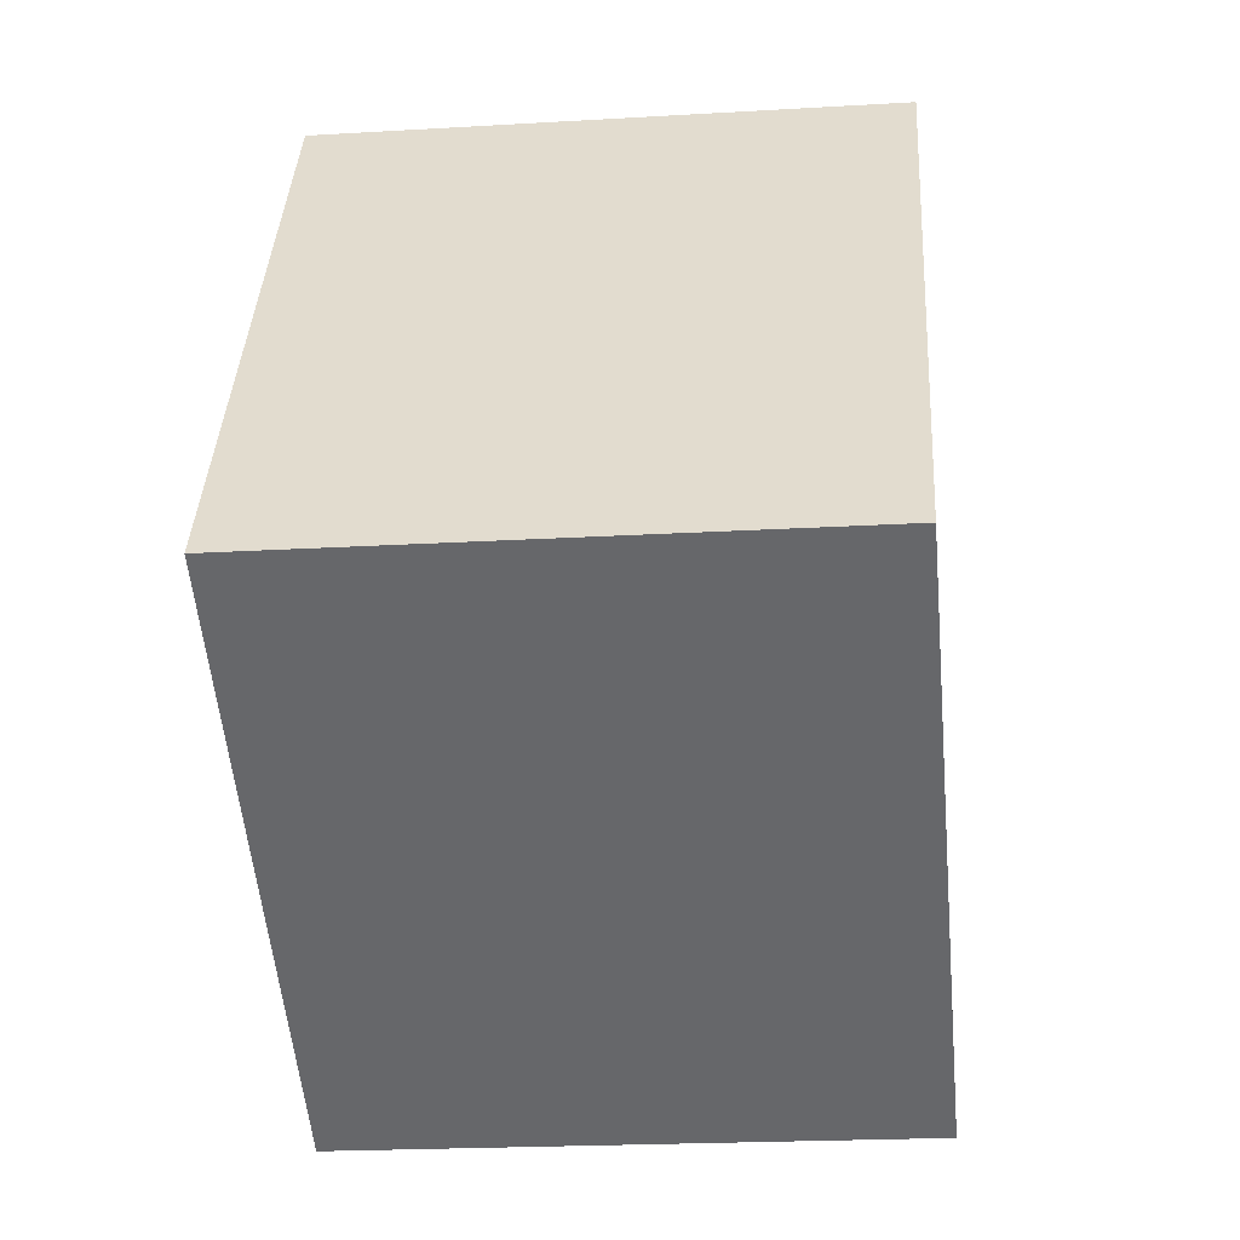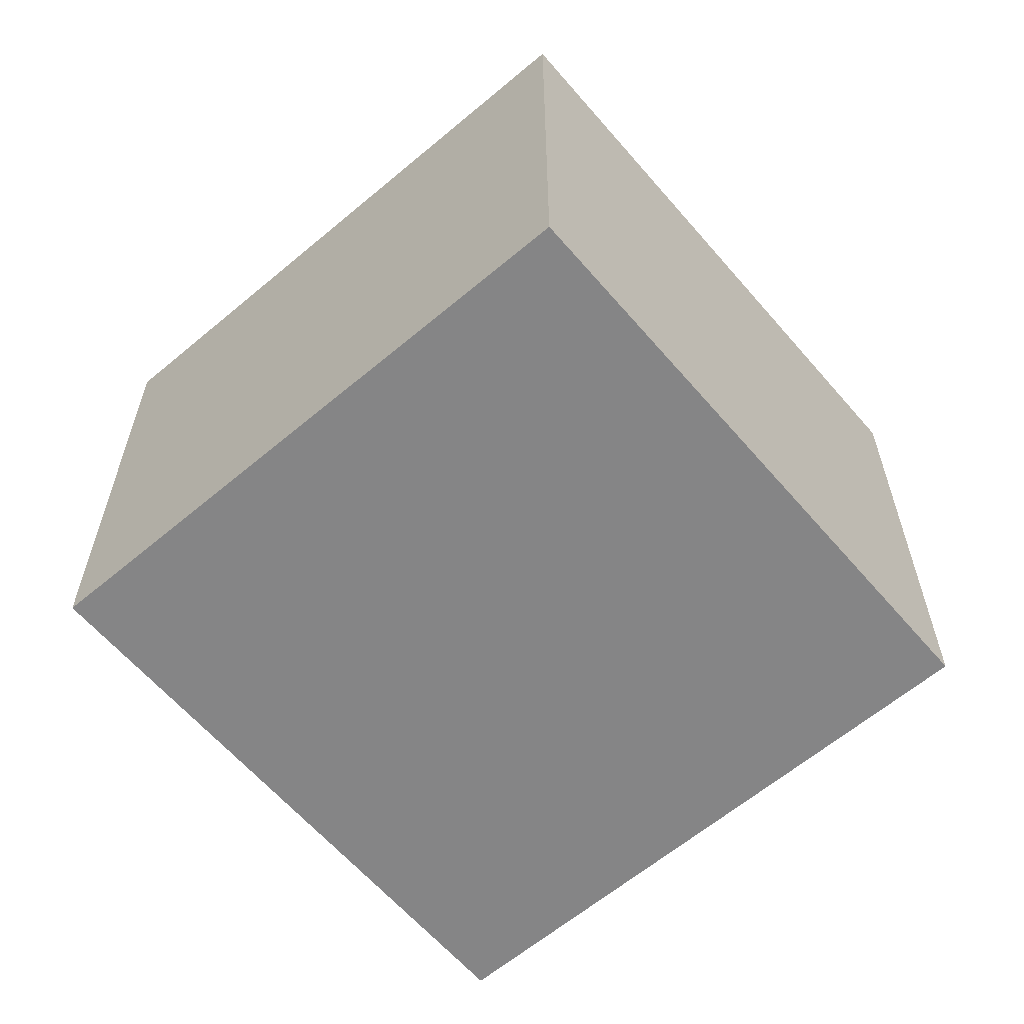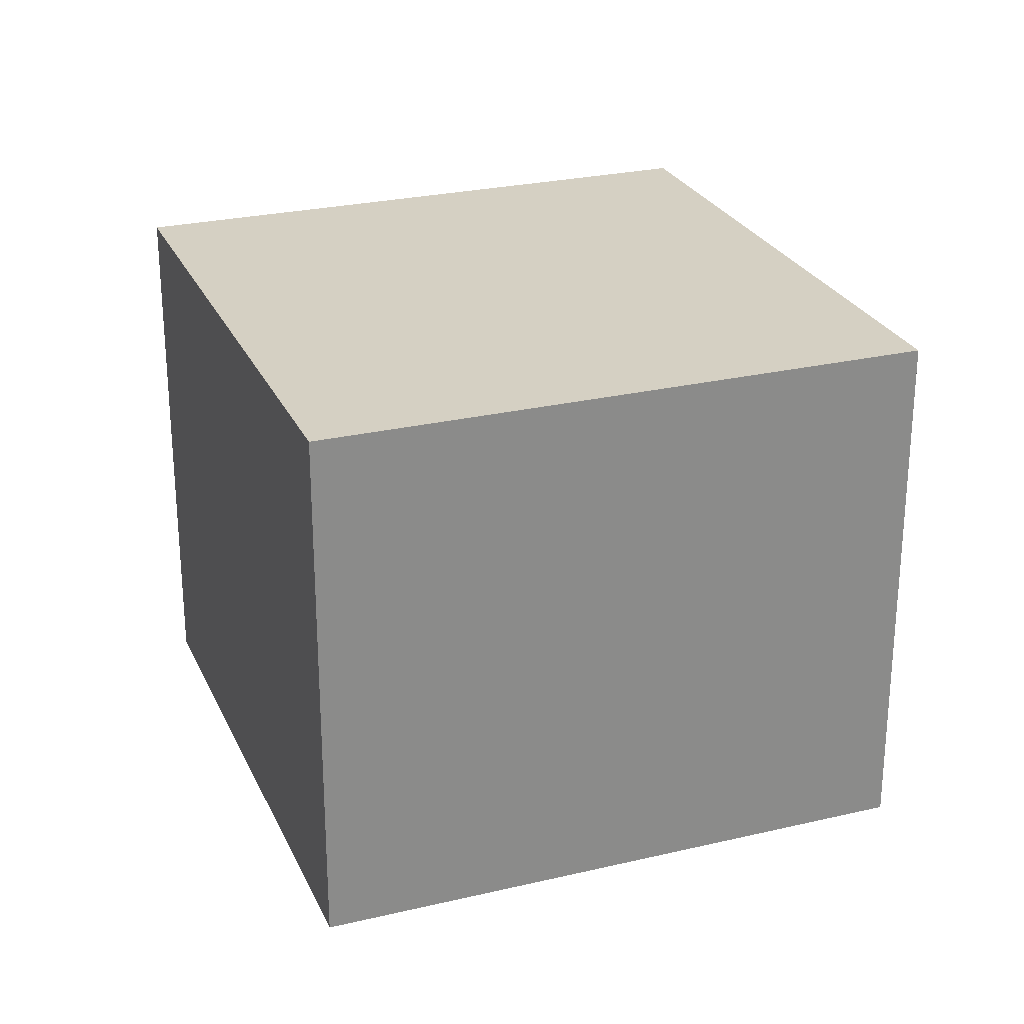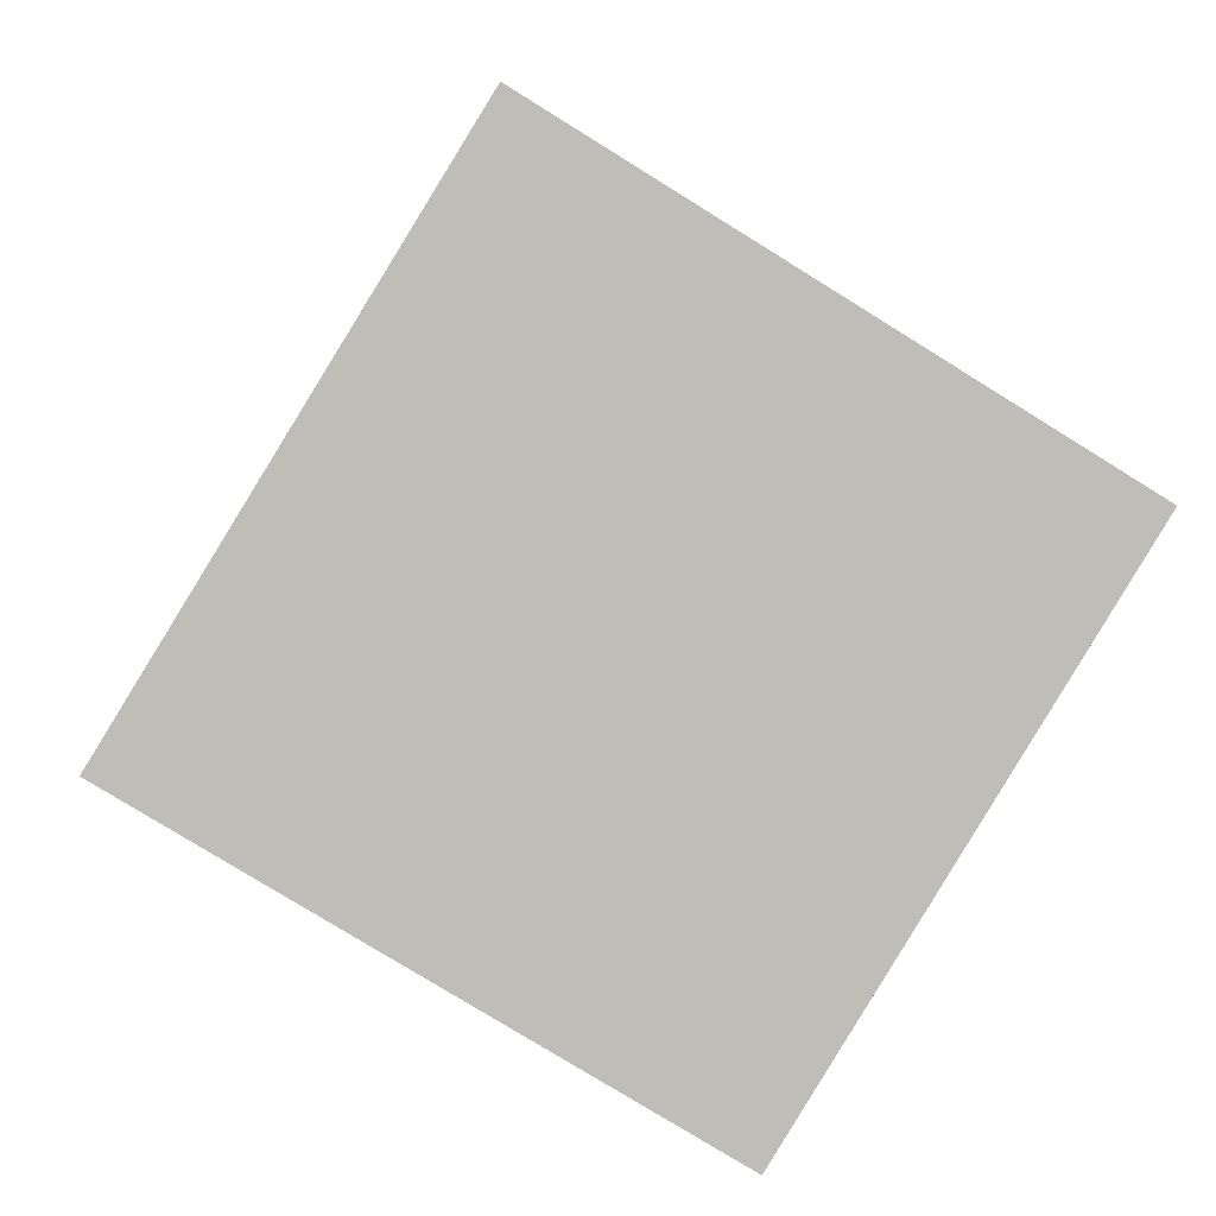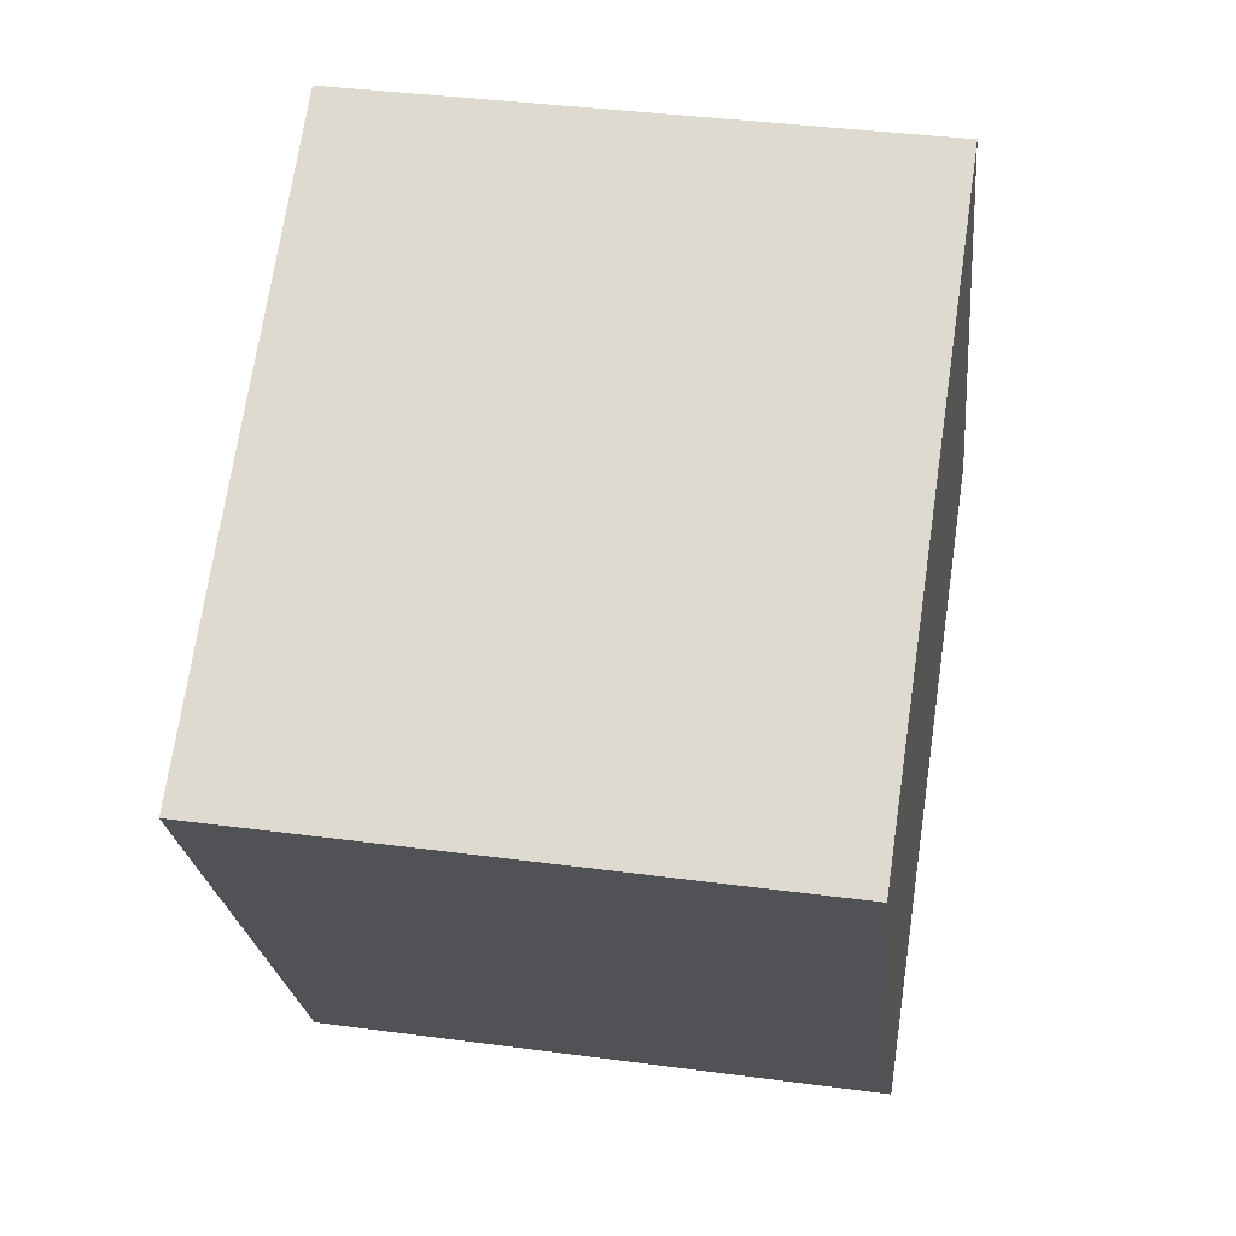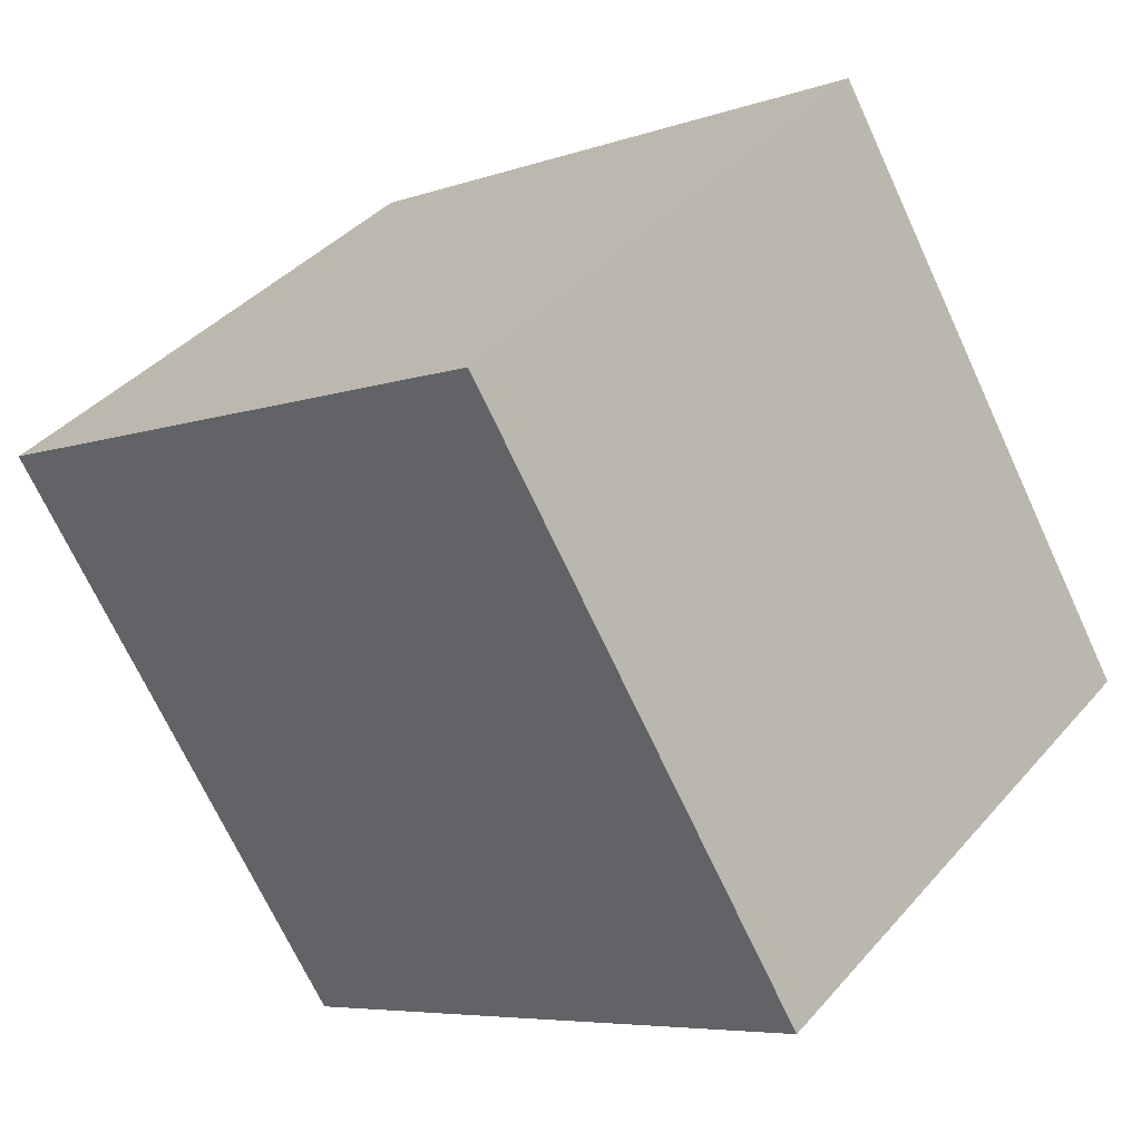
<metadata>
{"format":"obj","ext":"obj","renderer":"f3d","projection":"perspective","resolution":1024,"background":"white","views":[{"elev":-21.1,"azim":96.1,"up":"+Y"},{"elev":-61.9,"azim":72.1,"up":"+Z"},{"elev":26.2,"azim":-78.9,"up":"+Z"},{"elev":5.3,"azim":175.7,"up":"+Y"},{"elev":37.3,"azim":-80.2,"up":"+Y"},{"elev":39.8,"azim":36.5,"up":"+Y"}]}
</metadata>
<code>
v -0.6651 1.706 3.2
v -1.03 2.301 3.2
v -1.625 1.936 3.2
v -1.26 1.341 3.2
v -0.6651 1.706 3.8
v -1.03 2.301 3.8
v -1.625 1.936 3.8
v -1.26 1.341 3.8
o Object
f 1 2 3
f 1 3 4
f 5 6 7
f 5 7 8
f 1 2 6
f 1 6 5
f 2 3 7
f 2 7 6
f 3 4 8
f 3 8 7
f 4 1 5
f 4 5 8

</code>
